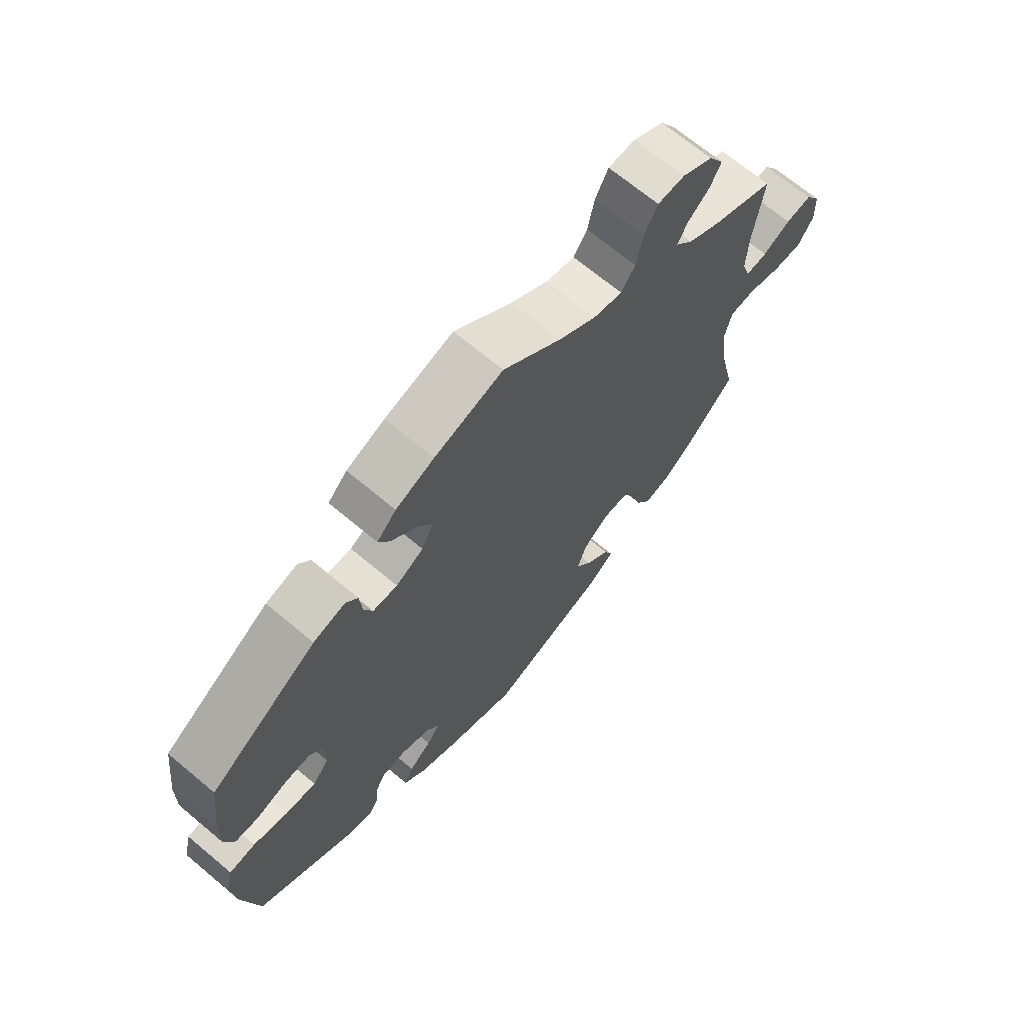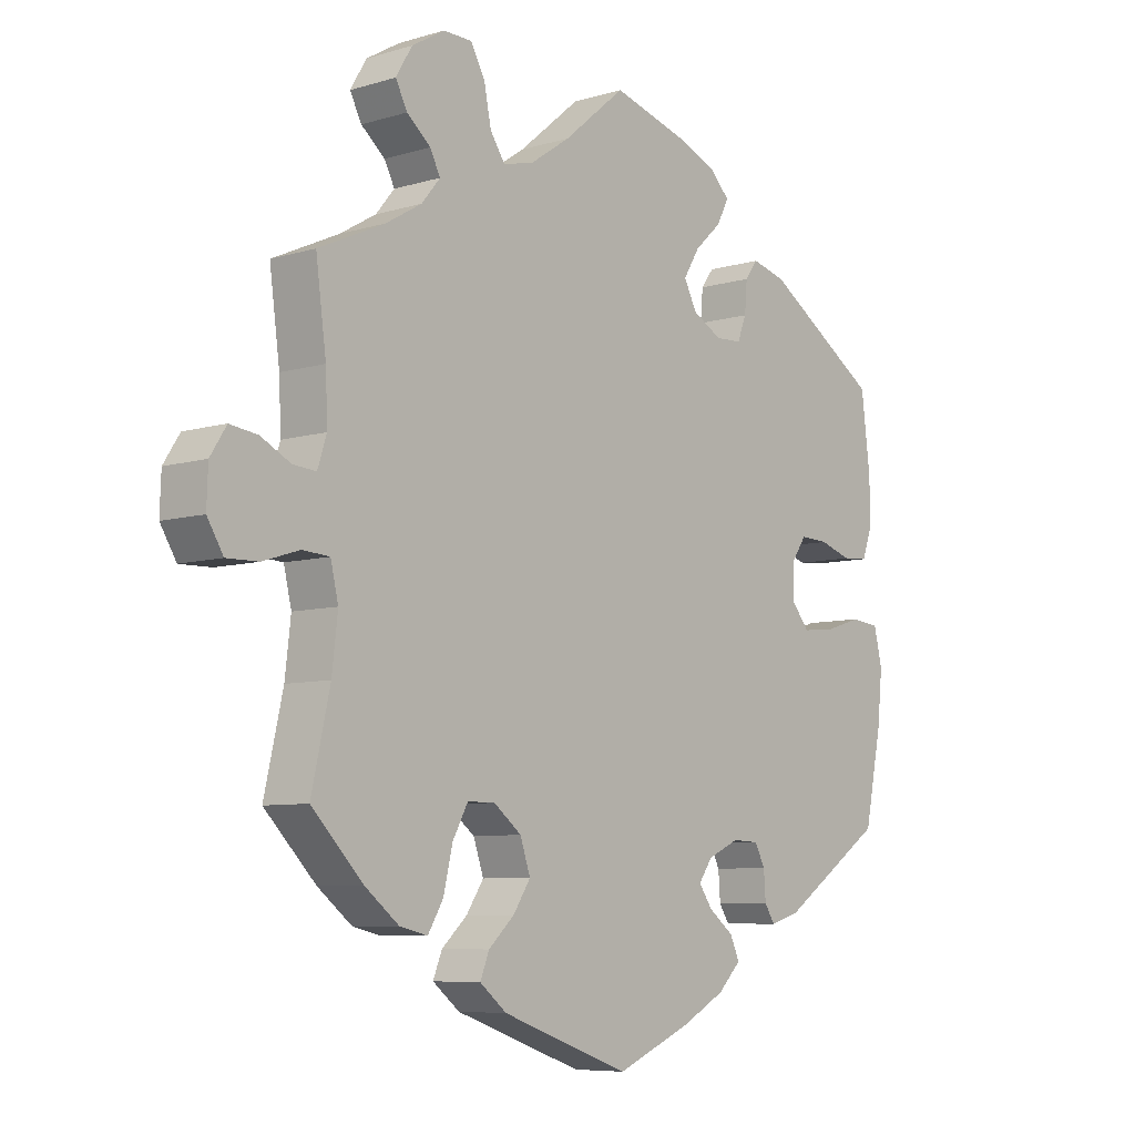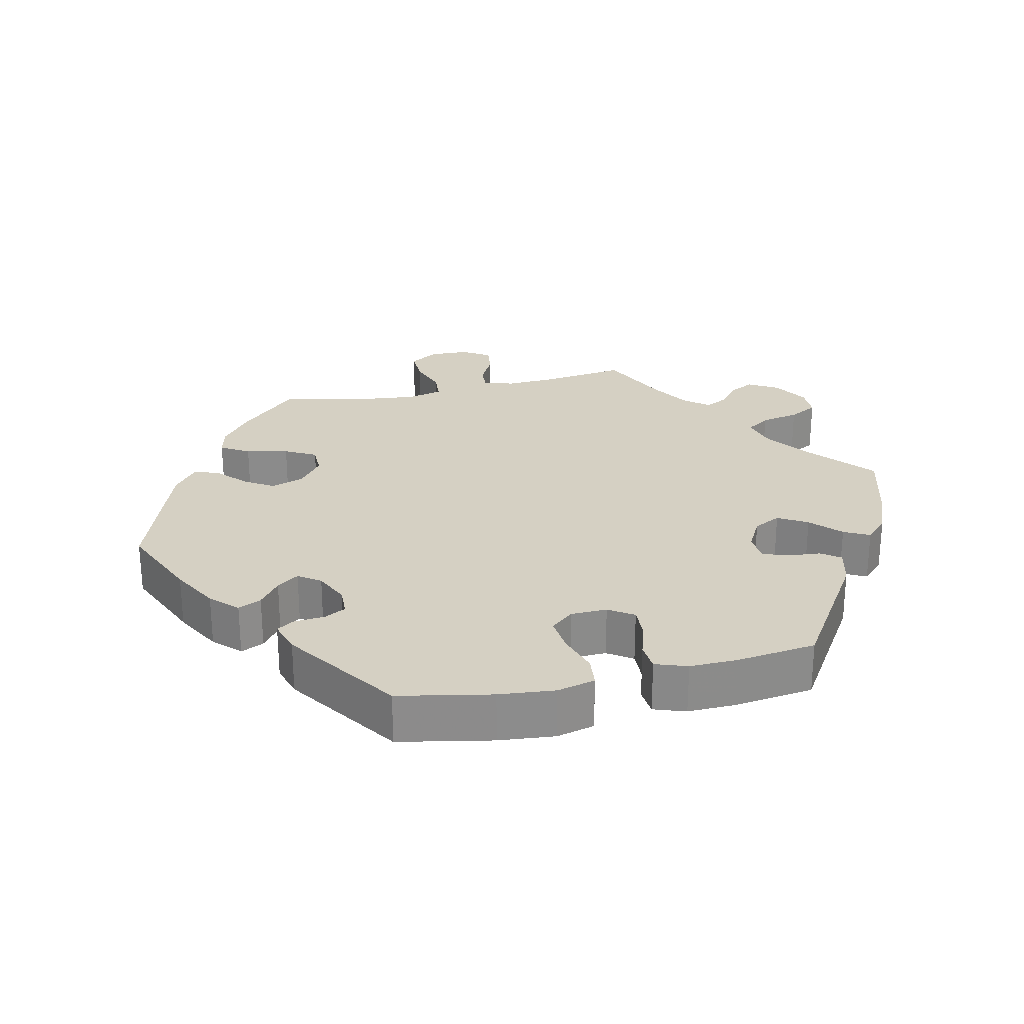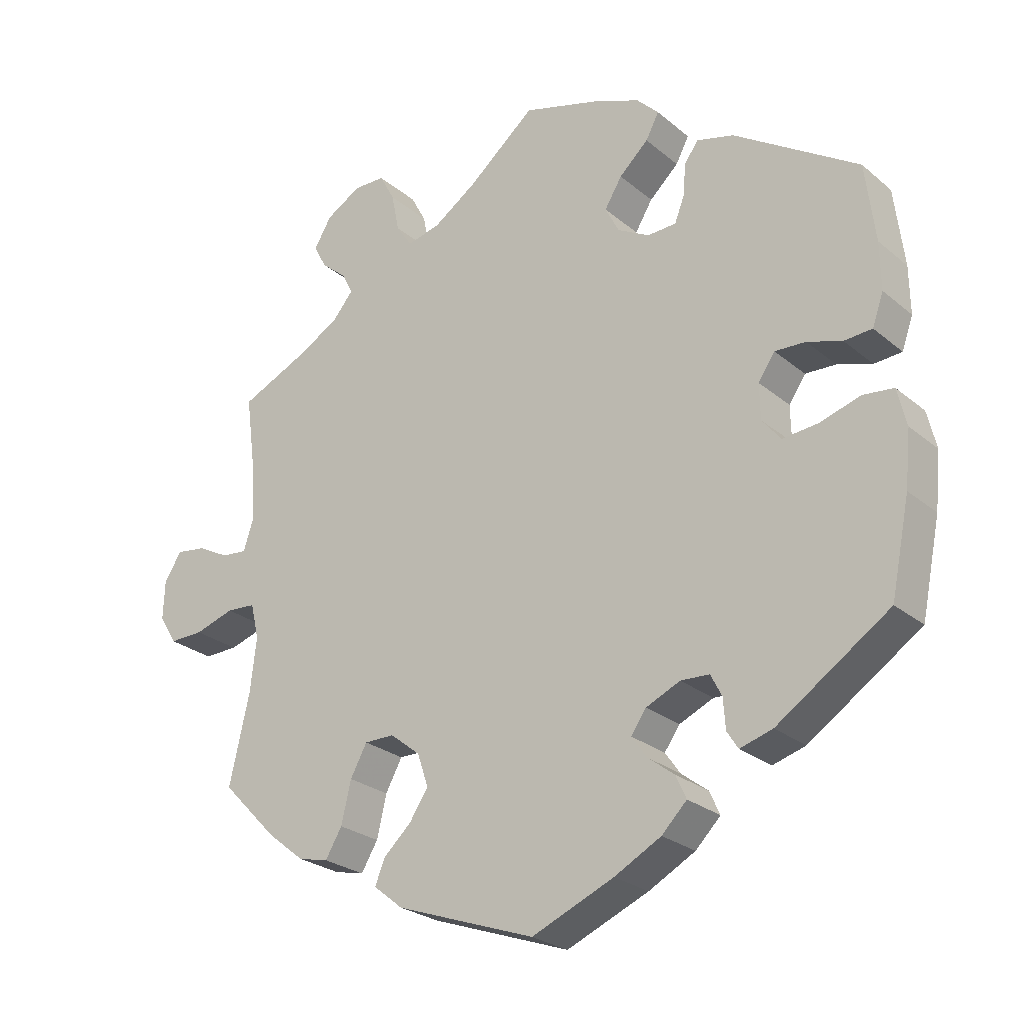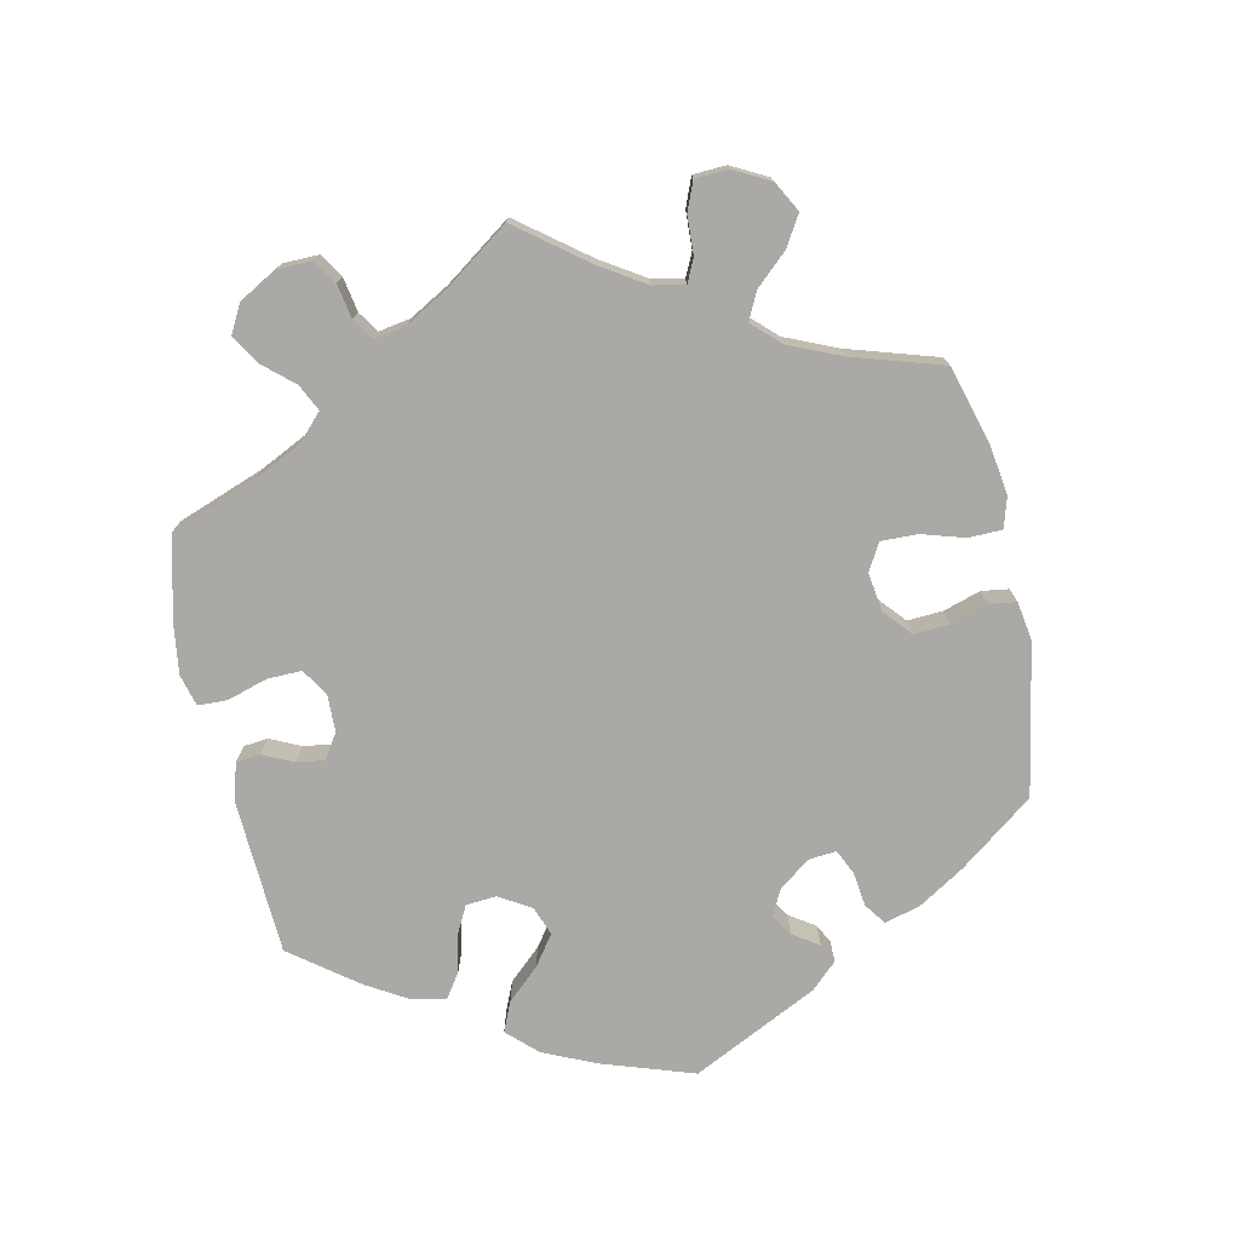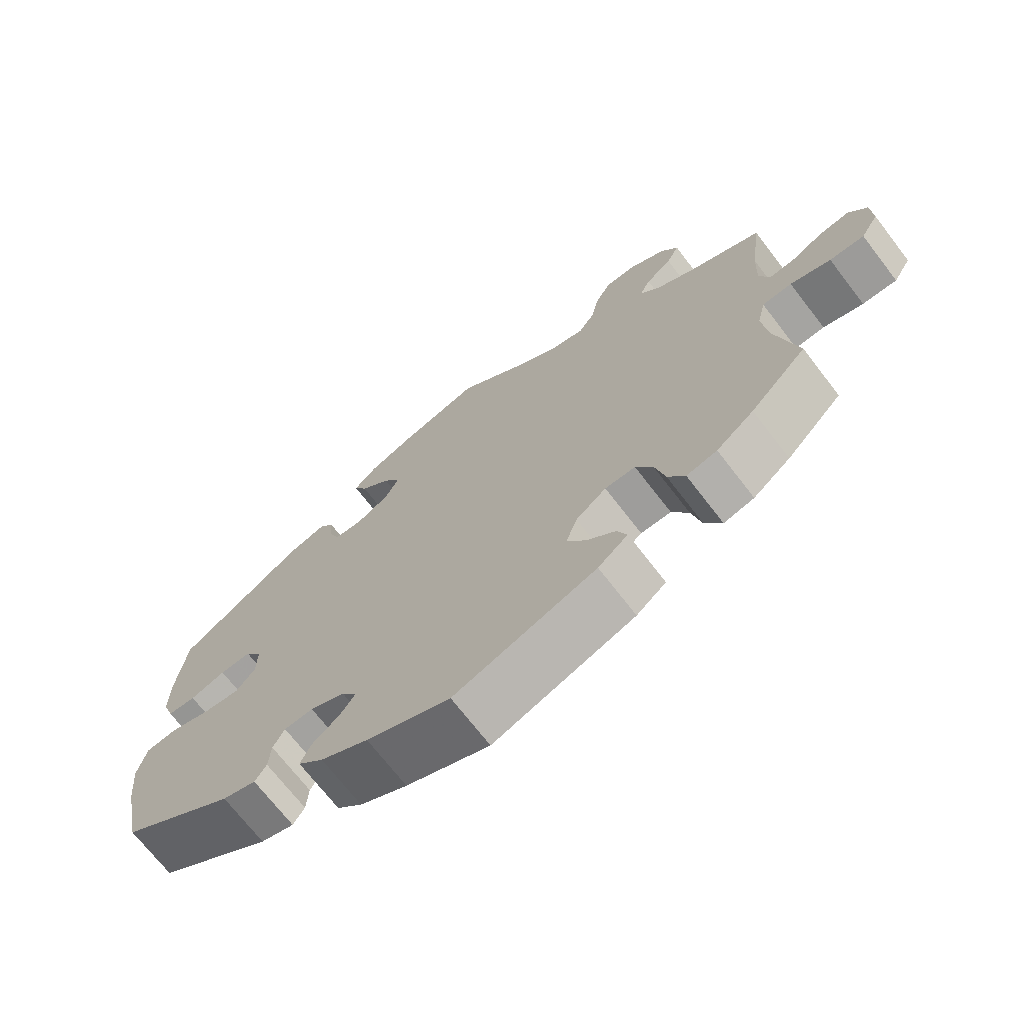
<metadata>
{"format":"obj","ext":"obj","renderer":"f3d","projection":"perspective","resolution":1024,"background":"white","views":[{"elev":68.5,"azim":-50.0,"up":"+Z"},{"elev":-7.3,"azim":130.5,"up":"+Z"},{"elev":26.2,"azim":-103.1,"up":"+Y"},{"elev":-25.5,"azim":-142.6,"up":"+Z"},{"elev":-75.5,"azim":72.2,"up":"+Y"},{"elev":-70.5,"azim":37.6,"up":"+Z"}]}
</metadata>
<code>
v 0.485 0.07 0.17
v 0.482 0.07 0.098
v 0.496 0.07 0.055
v 0.532 0.07 0.058
v 0.578 0.07 0.082
v 0.621 0.07 0.088
v 0.646 0.07 0.049
v 0.648 0.07 -0.007
v 0.623 0.07 -0.048
v 0.574 0.07 -0.047
v 0.517 0.07 -0.029
v 0.475 0.07 -0.032
v 0.463 0.07 -0.083
v 0.472 0.07 -0.16
v 0.501 0.07 -0.288
v 0.421 0.07 -0.37
v 0.368 0.07 -0.412
v 0.325 0.07 -0.422
v 0.301 0.07 -0.382
v 0.287 0.07 -0.322
v 0.263 0.07 -0.278
v 0.22 0.07 -0.278
v 0.177 0.07 -0.312
v 0.161 0.07 -0.359
v 0.188 0.07 -0.4
v 0.228 0.07 -0.437
v 0.242 0.07 -0.472
v 0.2 0.07 -0.506
v 0 0.07 -0.577
v -0.118 0.07 -0.527
v -0.185 0.07 -0.491
v -0.221 0.07 -0.455
v -0.206 0.07 -0.422
v -0.168 0.07 -0.393
v -0.146 0.07 -0.362
v -0.168 0.07 -0.331
v -0.217 0.07 -0.309
v -0.258 0.07 -0.311
v -0.274 0.07 -0.342
v -0.277 0.07 -0.385
v -0.293 0.07 -0.41
v -0.34 0.07 -0.396
v -0.501 0.07 -0.288
v -0.528 0.07 -0.156
v -0.536 0.07 -0.077
v -0.523 0.07 -0.023
v -0.479 0.07 -0.018
v -0.421 0.07 -0.036
v -0.37 0.07 -0.041
v -0.343 0.07 -0.008
v -0.342 0.07 0.043
v -0.366 0.07 0.078
v -0.41 0.07 0.076
v -0.46 0.07 0.06
v -0.5 0.07 0.063
v -0.516 0.07 0.108
v -0.515 0.07 0.176
v -0.501 0.07 0.289
v -0.322 0.07 0.405
v -0.269 0.07 0.419
v -0.249 0.07 0.392
v -0.245 0.07 0.345
v -0.231 0.07 0.309
v -0.19 0.07 0.307
v -0.144 0.07 0.332
v -0.124 0.07 0.371
v -0.149 0.07 0.412
v -0.191 0.07 0.451
v -0.21 0.07 0.487
v -0.178 0.07 0.519
v -0.114 0.07 0.545
v 0 0.07 0.578
v 0.097 0.07 0.497
v 0.159 0.07 0.455
v 0.207 0.07 0.443
v 0.23 0.07 0.477
v 0.241 0.07 0.532
v 0.263 0.07 0.573
v 0.308 0.07 0.574
v 0.359 0.07 0.544
v 0.384 0.07 0.502
v 0.366 0.07 0.467
v 0.329 0.07 0.436
v 0.313 0.07 0.405
v 0.342 0.07 0.37
v 0.398 0.07 0.337
v 0.501 0.07 0.29
v 0.485 0 0.17
v 0.482 0 0.098
v 0.496 0 0.055
v 0.532 0 0.058
v 0.578 0 0.082
v 0.621 0 0.088
v 0.646 0 0.049
v 0.648 0 -0.007
v 0.623 0 -0.048
v 0.574 0 -0.047
v 0.517 0 -0.029
v 0.475 0 -0.032
v 0.463 0 -0.083
v 0.472 0 -0.16
v 0.501 0 -0.288
v 0.421 0 -0.37
v 0.368 0 -0.412
v 0.325 0 -0.422
v 0.301 0 -0.382
v 0.287 0 -0.322
v 0.263 0 -0.278
v 0.22 0 -0.278
v 0.177 0 -0.312
v 0.161 0 -0.359
v 0.188 0 -0.4
v 0.228 0 -0.437
v 0.242 0 -0.472
v 0.2 0 -0.506
v 0 0 -0.577
v -0.118 0 -0.527
v -0.185 0 -0.491
v -0.221 0 -0.455
v -0.206 0 -0.422
v -0.168 0 -0.393
v -0.146 0 -0.362
v -0.168 0 -0.331
v -0.217 0 -0.309
v -0.258 0 -0.311
v -0.274 0 -0.342
v -0.277 0 -0.385
v -0.293 0 -0.41
v -0.34 0 -0.396
v -0.501 0 -0.288
v -0.528 0 -0.156
v -0.536 0 -0.077
v -0.523 0 -0.023
v -0.479 0 -0.018
v -0.421 0 -0.036
v -0.37 0 -0.041
v -0.343 0 -0.008
v -0.342 0 0.043
v -0.366 0 0.078
v -0.41 0 0.076
v -0.46 0 0.06
v -0.5 0 0.063
v -0.516 0 0.108
v -0.515 0 0.176
v -0.501 0 0.289
v -0.322 0 0.405
v -0.269 0 0.419
v -0.249 0 0.392
v -0.245 0 0.345
v -0.231 0 0.309
v -0.19 0 0.307
v -0.144 0 0.332
v -0.124 0 0.371
v -0.149 0 0.412
v -0.191 0 0.451
v -0.21 0 0.487
v -0.178 0 0.519
v -0.114 0 0.545
v 0 0 0.578
v 0.097 0 0.497
v 0.159 0 0.455
v 0.207 0 0.443
v 0.23 0 0.477
v 0.241 0 0.532
v 0.263 0 0.573
v 0.308 0 0.574
v 0.359 0 0.544
v 0.384 0 0.502
v 0.366 0 0.467
v 0.329 0 0.436
v 0.313 0 0.405
v 0.342 0 0.37
v 0.398 0 0.337
v 0.501 0 0.29
f 86 87 1
f 85 86 1 2
f 84 85 2 3
f 80 81 82 83
f 80 83 84
f 79 80 84
f 76 77 78 79
f 75 76 79 84
f 74 75 84 3
f 70 71 72 73
f 70 73 74 3
f 67 68 69 70
f 66 67 70 3
f 59 60 61 62
f 59 62 63
f 58 59 63
f 57 58 63 64
f 53 54 55 56
f 52 53 56 57
f 45 46 47 48
f 45 48 49
f 44 45 49
f 43 44 49
f 42 43 49 50
f 39 40 41 42
f 38 39 42 50
f 31 32 33 34
f 31 34 35
f 30 31 35
f 29 30 35
f 28 29 35
f 25 26 27 28
f 24 25 28 35
f 23 24 35 36
f 17 18 19 20
f 17 20 21
f 14 15 16 17
f 13 14 17 21
f 12 13 21 22
f 8 9 10 11
f 8 11 12
f 7 8 12
f 4 5 6 7
f 3 4 7 12
f 65 66 3 12
f 52 57 64
f 51 52 64 65
f 37 38 50 51
f 36 37 51 65
f 23 36 65
f 12 22 23 65
f 88 174 173
f 89 88 173 172
f 90 89 172 171
f 170 169 168 167
f 171 170 167
f 171 167 166
f 166 165 164 163
f 171 166 163 162
f 90 171 162 161
f 160 159 158 157
f 90 161 160 157
f 157 156 155 154
f 90 157 154 153
f 149 148 147 146
f 150 149 146
f 150 146 145
f 151 150 145 144
f 143 142 141 140
f 144 143 140 139
f 135 134 133 132
f 136 135 132
f 136 132 131
f 136 131 130
f 137 136 130 129
f 129 128 127 126
f 137 129 126 125
f 121 120 119 118
f 122 121 118
f 122 118 117
f 122 117 116
f 122 116 115
f 115 114 113 112
f 122 115 112 111
f 123 122 111 110
f 107 106 105 104
f 108 107 104
f 104 103 102 101
f 108 104 101 100
f 109 108 100 99
f 98 97 96 95
f 99 98 95
f 99 95 94
f 94 93 92 91
f 99 94 91 90
f 99 90 153 152
f 151 144 139
f 152 151 139 138
f 138 137 125 124
f 152 138 124 123
f 152 123 110
f 152 110 109 99
f 1 88 89 2
f 2 89 90 3
f 3 90 91 4
f 4 91 92 5
f 5 92 93 6
f 6 93 94 7
f 7 94 95 8
f 8 95 96 9
f 9 96 97 10
f 10 97 98 11
f 11 98 99 12
f 12 99 100 13
f 13 100 101 14
f 14 101 102 15
f 15 102 103 16
f 16 103 104 17
f 17 104 105 18
f 18 105 106 19
f 19 106 107 20
f 20 107 108 21
f 21 108 109 22
f 22 109 110 23
f 23 110 111 24
f 24 111 112 25
f 25 112 113 26
f 26 113 114 27
f 27 114 115 28
f 28 115 116 29
f 29 116 117 30
f 30 117 118 31
f 31 118 119 32
f 32 119 120 33
f 33 120 121 34
f 34 121 122 35
f 35 122 123 36
f 36 123 124 37
f 37 124 125 38
f 38 125 126 39
f 39 126 127 40
f 40 127 128 41
f 41 128 129 42
f 42 129 130 43
f 43 130 131 44
f 44 131 132 45
f 45 132 133 46
f 46 133 134 47
f 47 134 135 48
f 48 135 136 49
f 49 136 137 50
f 50 137 138 51
f 51 138 139 52
f 52 139 140 53
f 53 140 141 54
f 54 141 142 55
f 55 142 143 56
f 56 143 144 57
f 57 144 145 58
f 58 145 146 59
f 59 146 147 60
f 60 147 148 61
f 61 148 149 62
f 62 149 150 63
f 63 150 151 64
f 64 151 152 65
f 65 152 153 66
f 66 153 154 67
f 67 154 155 68
f 68 155 156 69
f 69 156 157 70
f 70 157 158 71
f 71 158 159 72
f 72 159 160 73
f 73 160 161 74
f 74 161 162 75
f 75 162 163 76
f 76 163 164 77
f 77 164 165 78
f 78 165 166 79
f 79 166 167 80
f 80 167 168 81
f 81 168 169 82
f 82 169 170 83
f 83 170 171 84
f 84 171 172 85
f 85 172 173 86
f 86 173 174 87
f 87 174 88 1

</code>
